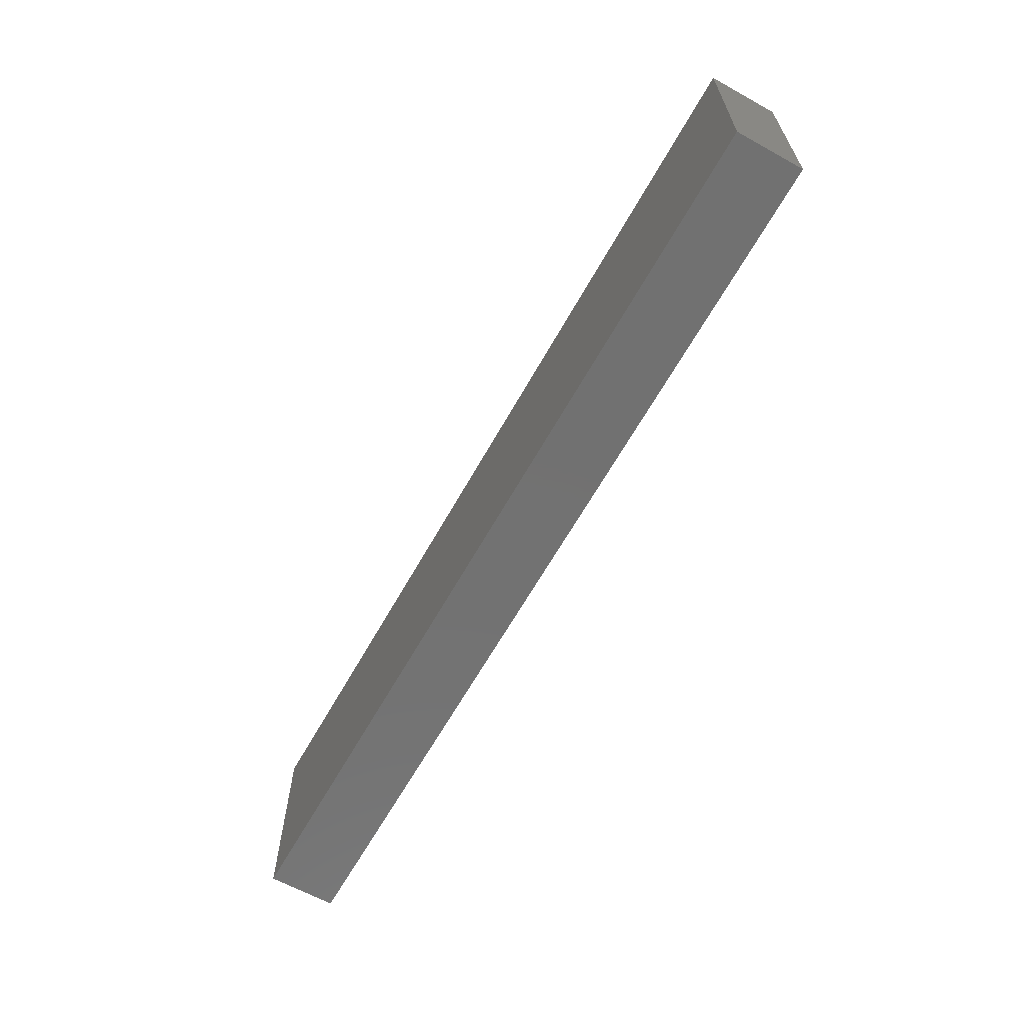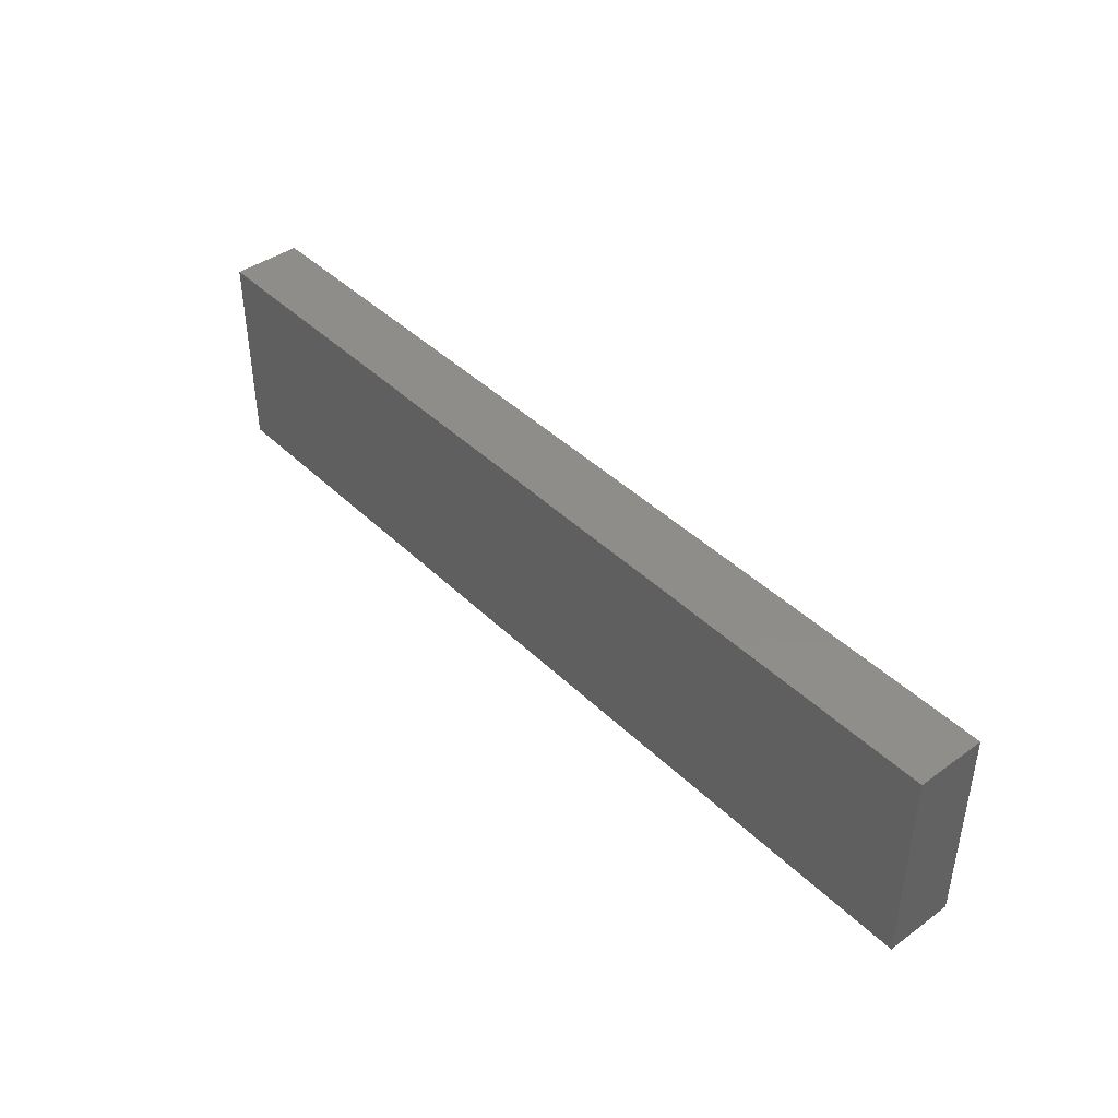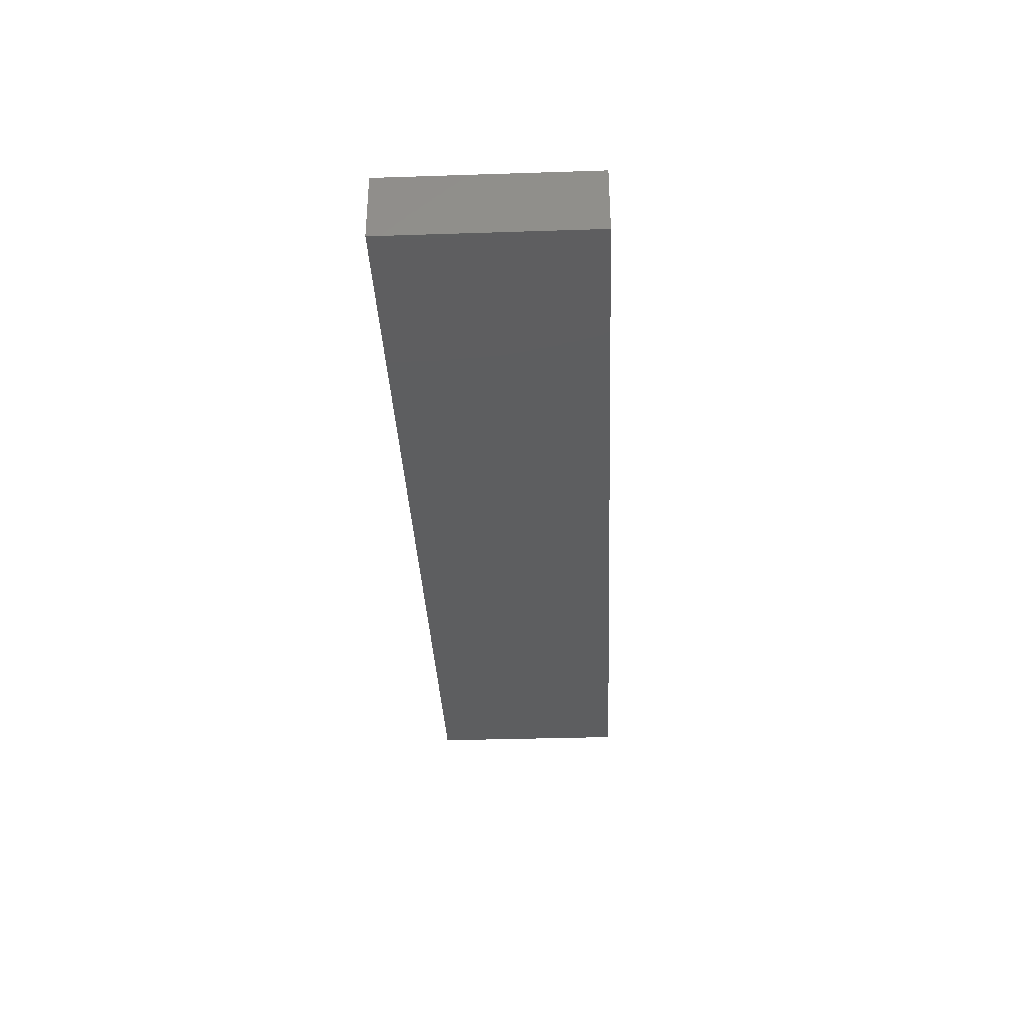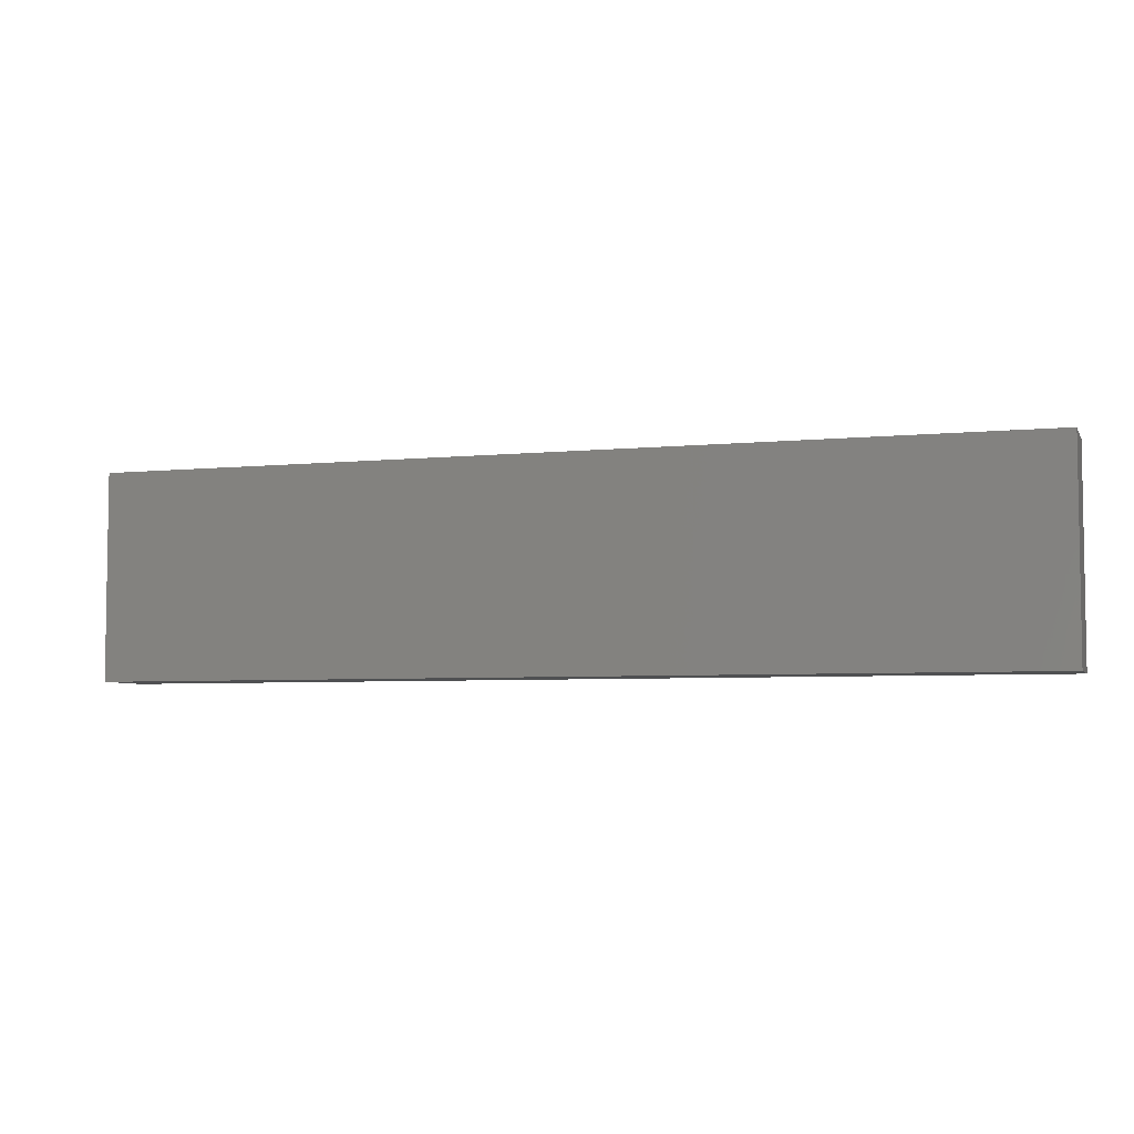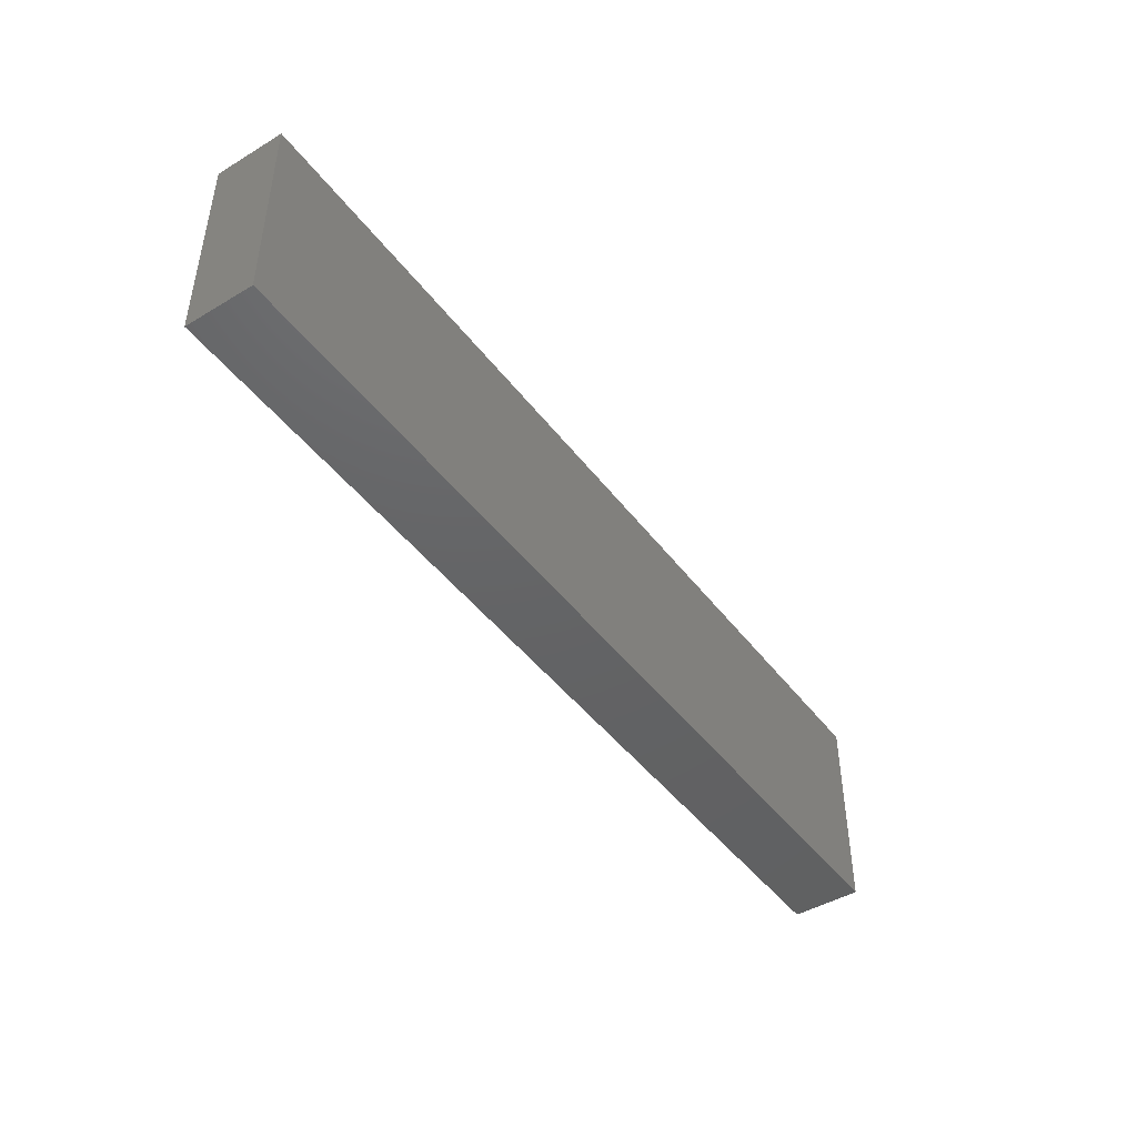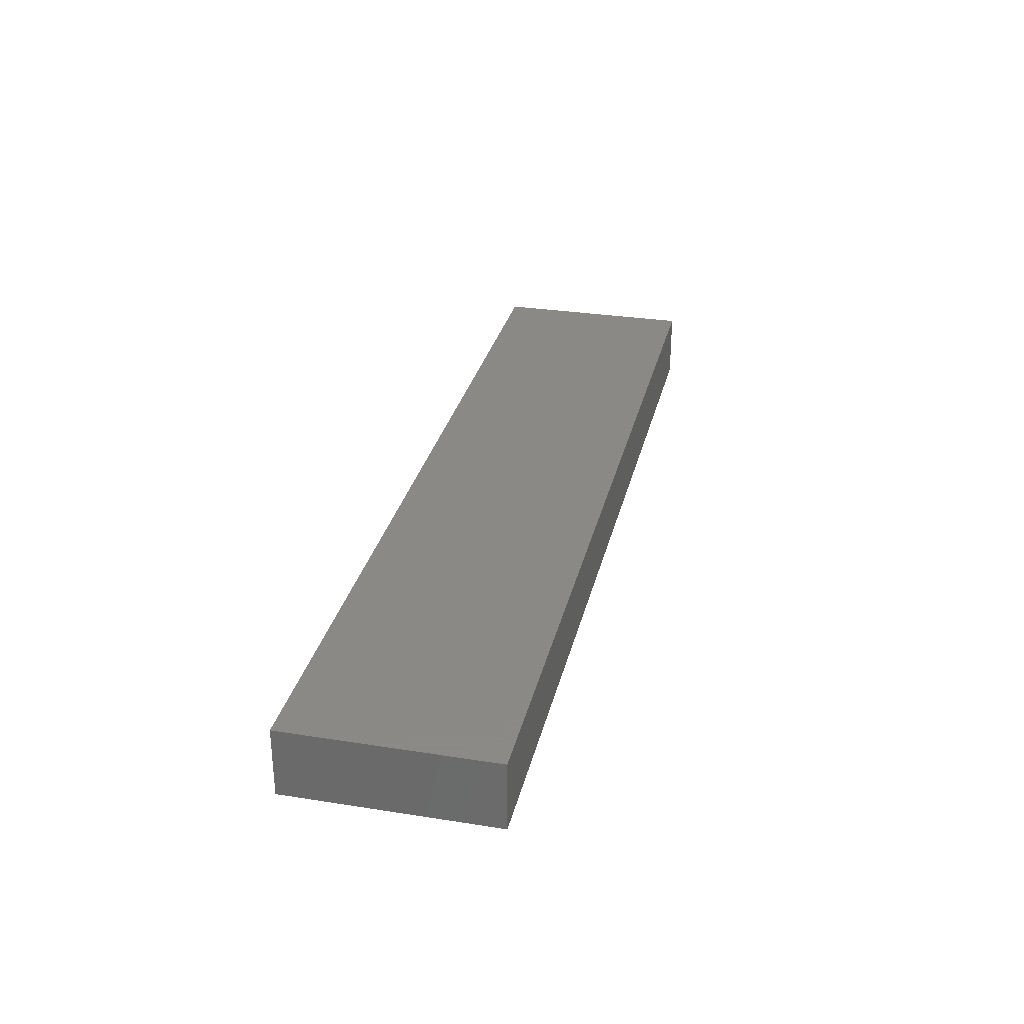
<metadata>
{"format":"stl","ext":"stl","renderer":"f3d","projection":"perspective","resolution":1024,"background":"white","views":[{"elev":-63.6,"azim":60.8,"up":"+Z"},{"elev":42.0,"azim":49.1,"up":"+Z"},{"elev":-34.5,"azim":-87.5,"up":"+Y"},{"elev":-5.2,"azim":17.7,"up":"+Z"},{"elev":-45.2,"azim":124.7,"up":"+Z"},{"elev":30.0,"azim":-77.0,"up":"+Y"}]}
</metadata>
<code>
# stl→obj: 8 verts, 12 faces
v -67.5 10 -15
v -67.5 9.185e-16 -15
v -67.5 -9.185e-16 15
v -67.5 10 15
v 67.5 -9.185e-16 15
v 67.5 10 15
v 67.5 9.185e-16 -15
v 67.5 10 -15
f 1 2 3
f 3 4 1
f 4 3 5
f 5 6 4
f 6 5 7
f 7 8 6
f 8 7 2
f 2 1 8
f 8 1 4
f 4 6 8
f 5 3 2
f 2 7 5

</code>
